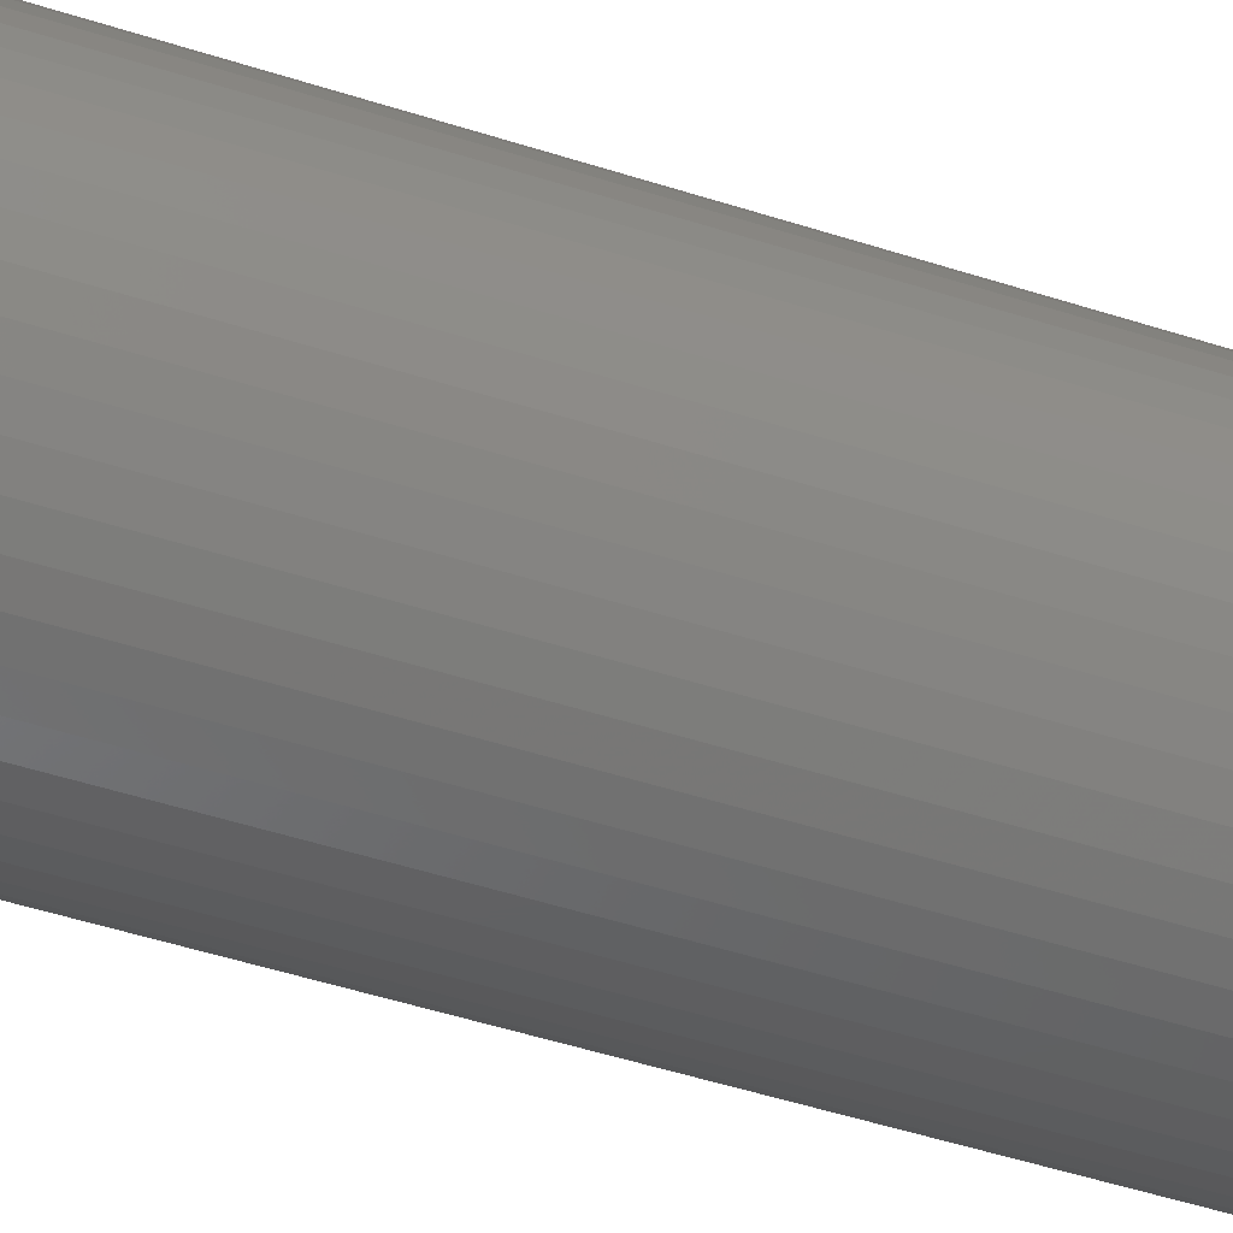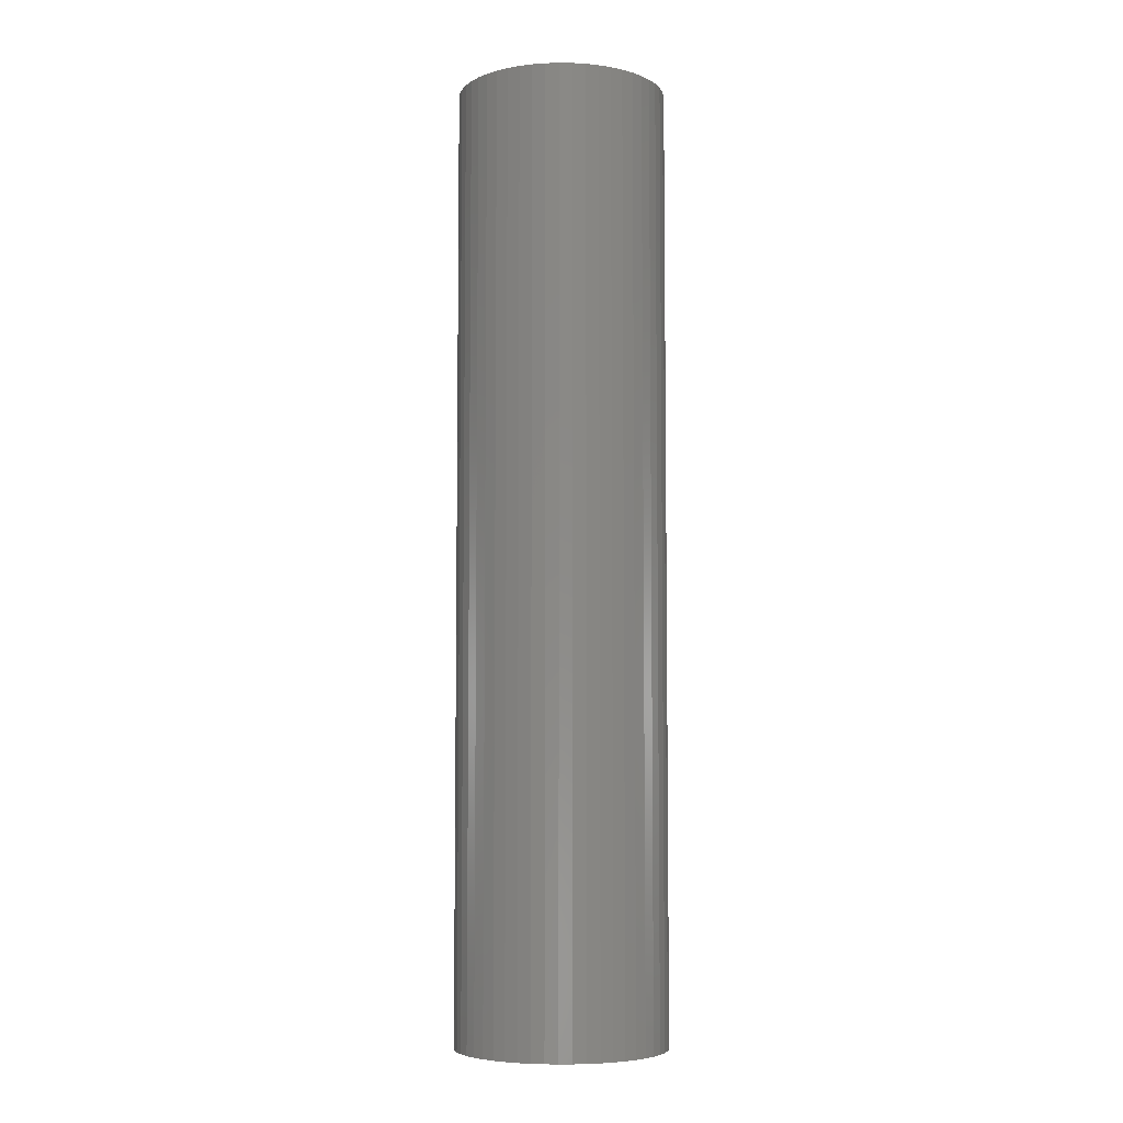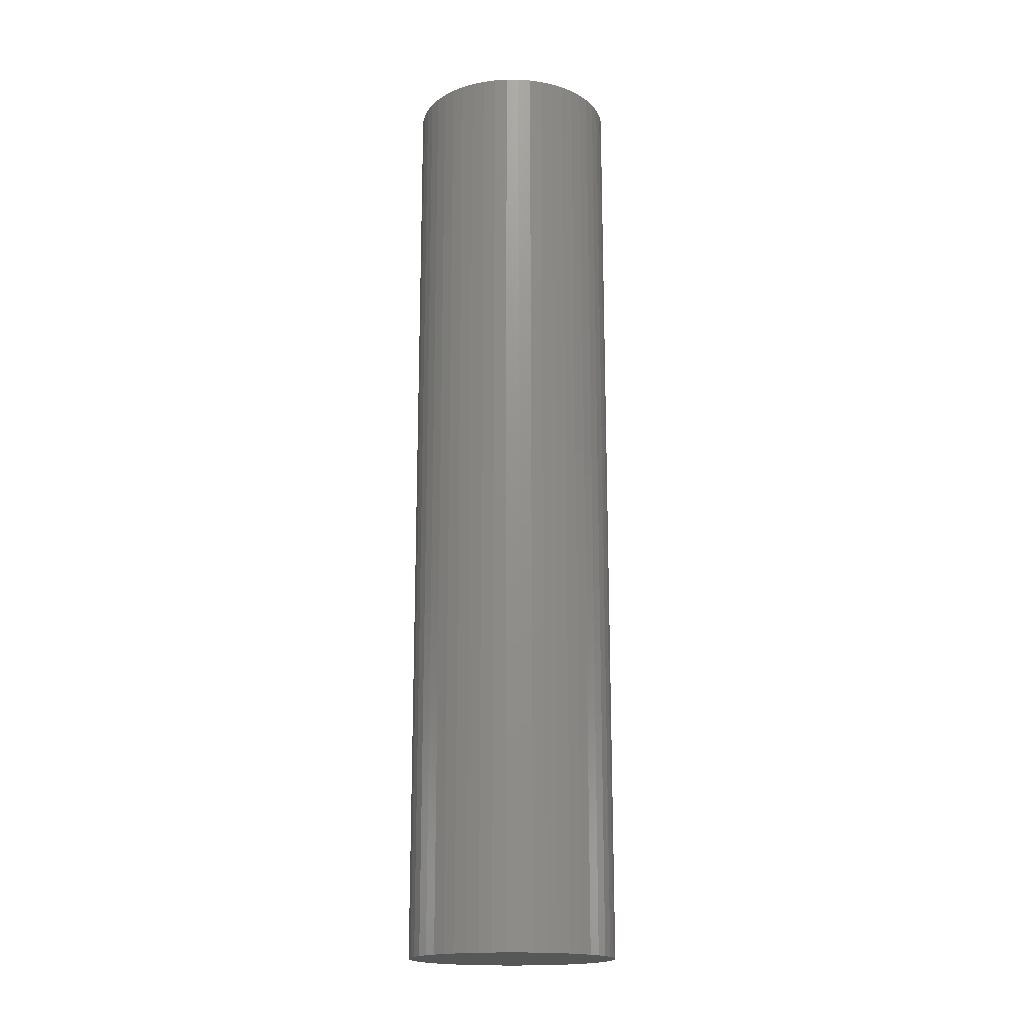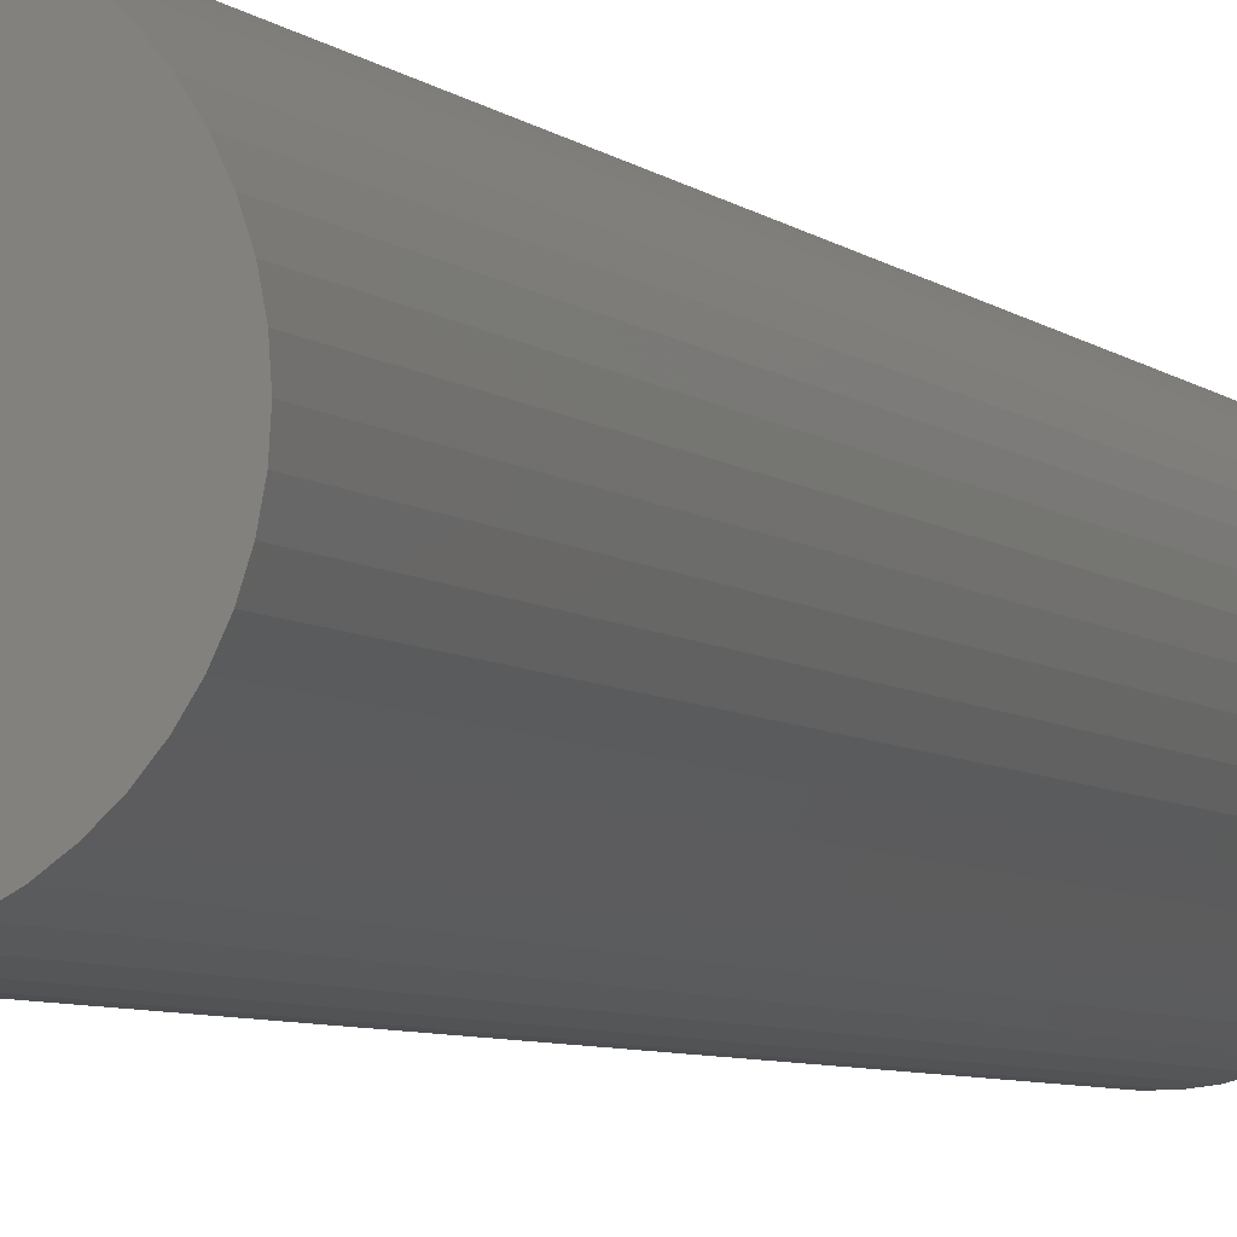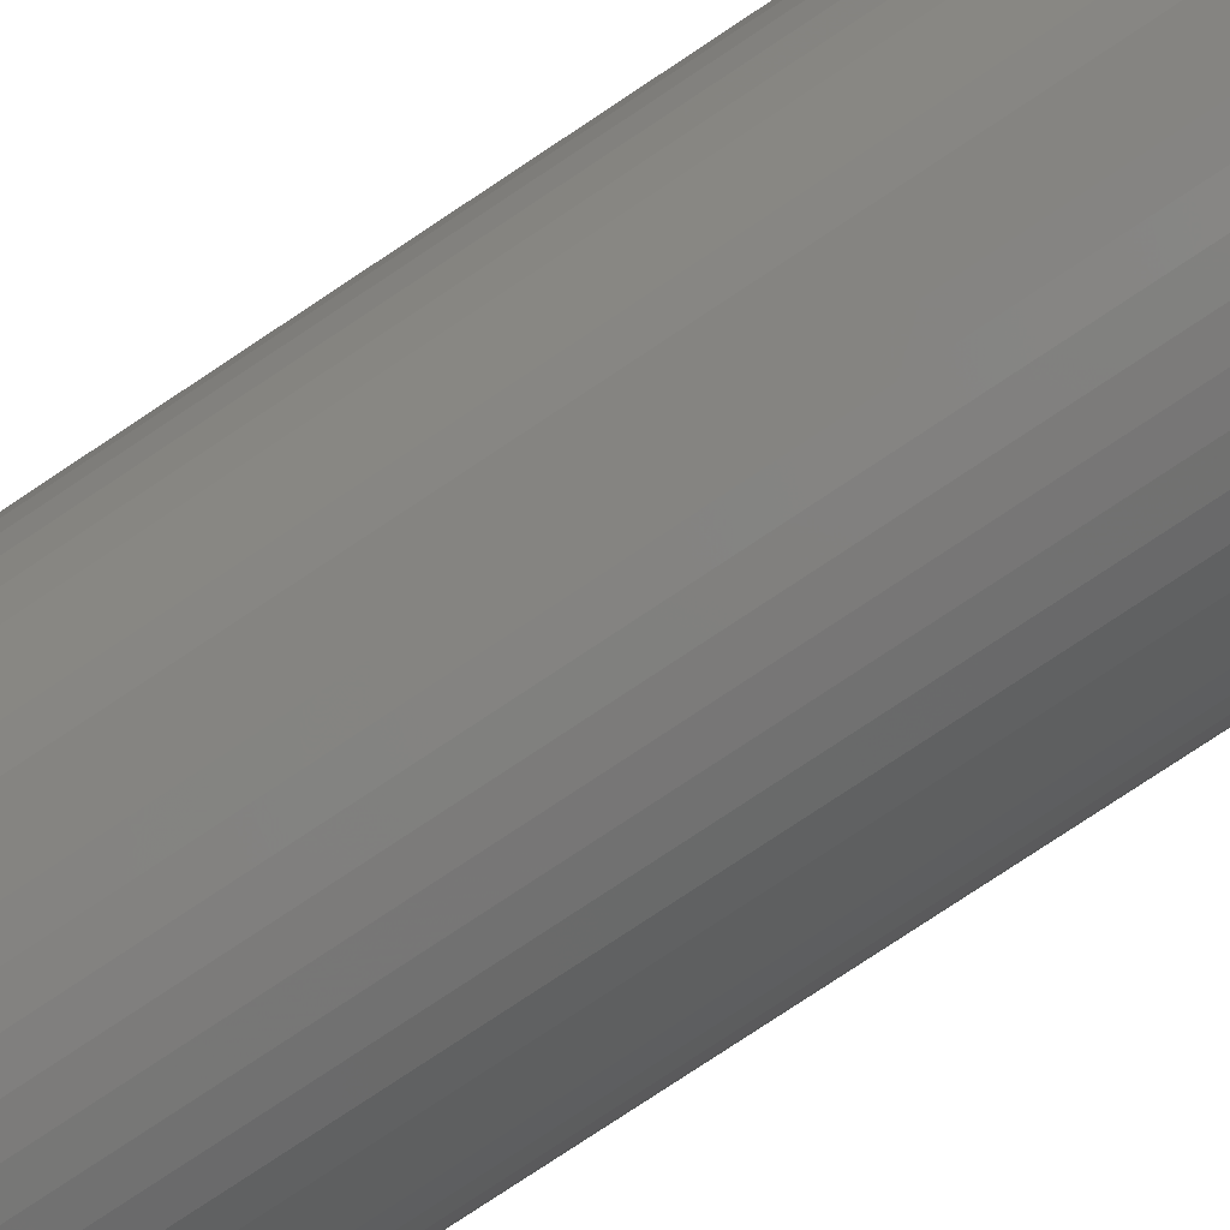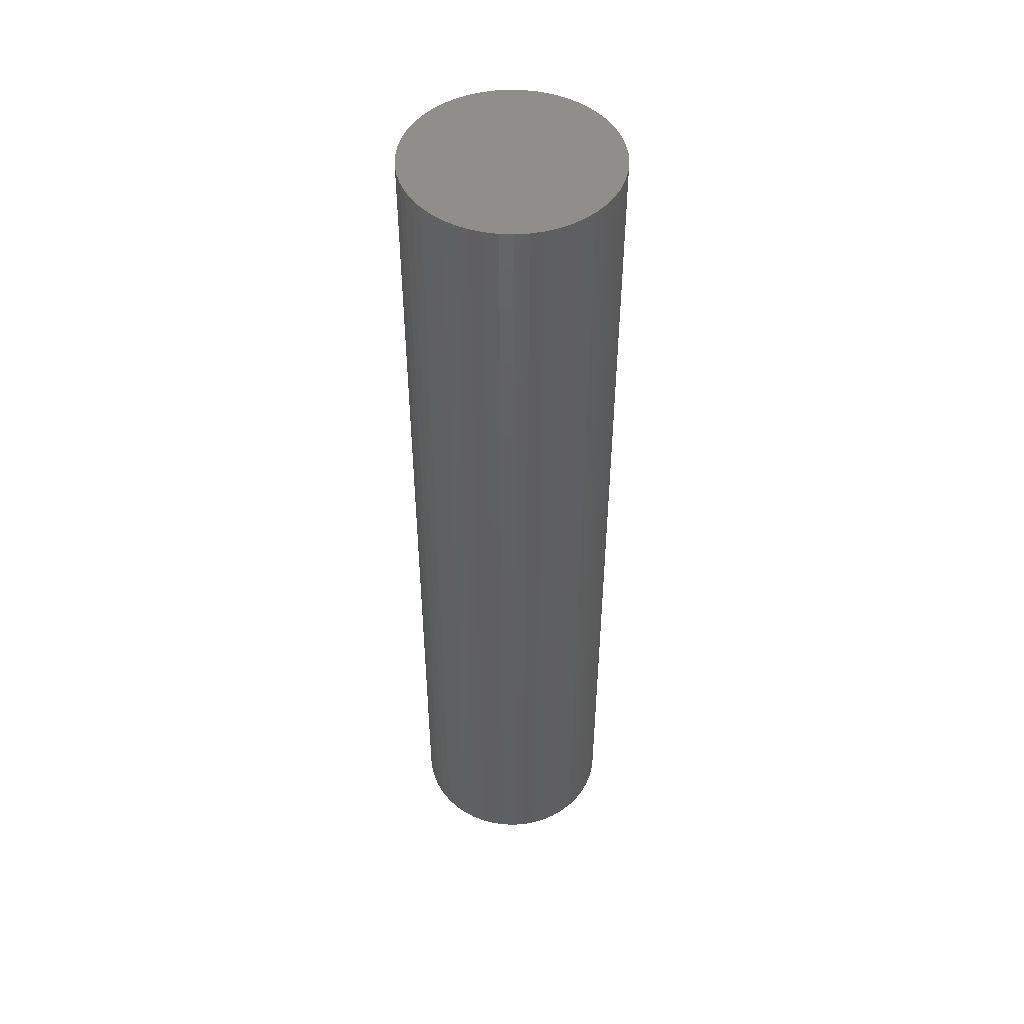
<metadata>
{"format":"stl","ext":"stl","renderer":"f3d","projection":"perspective","resolution":1024,"background":"white","views":[{"elev":-42.8,"azim":-111.8,"up":"+Y"},{"elev":-6.0,"azim":-88.6,"up":"+Z"},{"elev":-17.8,"azim":35.7,"up":"+Z"},{"elev":-4.8,"azim":-160.1,"up":"+Y"},{"elev":-74.8,"azim":-56.0,"up":"+Y"},{"elev":48.5,"azim":-62.3,"up":"+Z"}]}
</metadata>
<code>
# stl→obj: 100 verts, 196 faces
v 3.85 0 17.5
v 3.82 0.4825 -17.5
v 3.82 0.4825 17.5
v 3.85 0 -17.5
v 0.2417 3.842 -17.5
v -0.2417 3.842 17.5
v 0.2417 3.842 17.5
v -0.2417 3.842 -17.5
v 3.82 -0.4825 17.5
v 3.729 0.9575 17.5
v 3.729 -0.9575 17.5
v 3.58 1.417 17.5
v 3.58 -1.417 17.5
v 3.374 1.855 17.5
v 3.374 -1.855 17.5
v 3.115 2.263 17.5
v 3.115 -2.263 17.5
v 2.807 2.636 17.5
v 2.807 -2.636 17.5
v 2.454 2.966 17.5
v 2.454 -2.966 17.5
v 2.063 3.251 17.5
v 2.063 -3.251 17.5
v 1.639 3.484 17.5
v 1.639 -3.484 17.5
v 1.19 3.662 17.5
v 1.19 -3.662 17.5
v 0.7214 3.782 17.5
v 0.7214 -3.782 17.5
v 0.2417 -3.842 17.5
v -0.2417 -3.842 17.5
v -0.7214 3.782 17.5
v -0.7214 -3.782 17.5
v -1.19 3.662 17.5
v -1.19 -3.662 17.5
v -1.639 3.484 17.5
v -1.639 -3.484 17.5
v -2.063 3.251 17.5
v -2.063 -3.251 17.5
v -2.454 2.966 17.5
v -2.454 -2.966 17.5
v -2.807 2.636 17.5
v -2.807 -2.636 17.5
v -3.115 2.263 17.5
v -3.115 -2.263 17.5
v -3.374 1.855 17.5
v -3.374 -1.855 17.5
v -3.58 1.417 17.5
v -3.58 -1.417 17.5
v -3.729 0.9575 17.5
v -3.729 -0.9575 17.5
v -3.82 0.4825 17.5
v -3.82 -0.4825 17.5
v -3.85 0 17.5
v 3.82 -0.4825 -17.5
v 3.729 -0.9575 -17.5
v 3.729 0.9575 -17.5
v 3.58 -1.417 -17.5
v 3.58 1.417 -17.5
v 3.374 -1.855 -17.5
v 3.374 1.855 -17.5
v 3.115 -2.263 -17.5
v 3.115 2.263 -17.5
v 2.807 -2.636 -17.5
v 2.807 2.636 -17.5
v 2.454 -2.966 -17.5
v 2.454 2.966 -17.5
v 2.063 -3.251 -17.5
v 2.063 3.251 -17.5
v 1.639 -3.484 -17.5
v 1.639 3.484 -17.5
v 1.19 -3.662 -17.5
v 1.19 3.662 -17.5
v 0.7214 -3.782 -17.5
v 0.7214 3.782 -17.5
v 0.2417 -3.842 -17.5
v -0.2417 -3.842 -17.5
v -0.7214 -3.782 -17.5
v -0.7214 3.782 -17.5
v -1.19 -3.662 -17.5
v -1.19 3.662 -17.5
v -1.639 -3.484 -17.5
v -1.639 3.484 -17.5
v -2.063 -3.251 -17.5
v -2.063 3.251 -17.5
v -2.454 -2.966 -17.5
v -2.454 2.966 -17.5
v -2.807 -2.636 -17.5
v -2.807 2.636 -17.5
v -3.115 -2.263 -17.5
v -3.115 2.263 -17.5
v -3.374 -1.855 -17.5
v -3.374 1.855 -17.5
v -3.58 -1.417 -17.5
v -3.58 1.417 -17.5
v -3.729 -0.9575 -17.5
v -3.729 0.9575 -17.5
v -3.82 -0.4825 -17.5
v -3.82 0.4825 -17.5
v -3.85 0 -17.5
f 1 2 3
f 2 1 4
f 5 6 7
f 6 5 8
f 3 9 1
f 10 9 3
f 10 11 9
f 12 11 10
f 12 13 11
f 14 13 12
f 14 15 13
f 16 15 14
f 16 17 15
f 18 17 16
f 18 19 17
f 20 19 18
f 20 21 19
f 22 21 20
f 22 23 21
f 24 23 22
f 24 25 23
f 26 25 24
f 26 27 25
f 28 27 26
f 28 29 27
f 7 29 28
f 7 30 29
f 6 30 7
f 6 31 30
f 32 31 6
f 32 33 31
f 34 33 32
f 34 35 33
f 36 35 34
f 36 37 35
f 38 37 36
f 38 39 37
f 40 39 38
f 40 41 39
f 42 41 40
f 42 43 41
f 44 43 42
f 44 45 43
f 46 45 44
f 46 47 45
f 48 47 46
f 48 49 47
f 50 49 48
f 50 51 49
f 52 51 50
f 52 53 51
f 53 52 54
f 55 2 4
f 56 2 55
f 56 57 2
f 58 57 56
f 58 59 57
f 60 59 58
f 60 61 59
f 62 61 60
f 62 63 61
f 64 63 62
f 64 65 63
f 66 65 64
f 66 67 65
f 68 67 66
f 68 69 67
f 70 69 68
f 70 71 69
f 72 71 70
f 72 73 71
f 74 73 72
f 74 75 73
f 76 75 74
f 76 5 75
f 77 5 76
f 77 8 5
f 78 8 77
f 78 79 8
f 80 79 78
f 80 81 79
f 82 81 80
f 82 83 81
f 84 83 82
f 84 85 83
f 86 85 84
f 86 87 85
f 88 87 86
f 88 89 87
f 90 89 88
f 90 91 89
f 92 91 90
f 92 93 91
f 94 93 92
f 94 95 93
f 96 95 94
f 96 97 95
f 98 97 96
f 98 99 97
f 99 98 100
f 87 42 40
f 42 87 89
f 12 61 14
f 61 12 59
f 71 26 24
f 26 71 73
f 67 22 20
f 22 67 69
f 95 46 93
f 46 95 48
f 97 48 95
f 48 97 50
f 83 38 36
f 38 83 85
f 79 34 32
f 34 79 81
f 13 56 11
f 56 13 58
f 3 57 10
f 57 3 2
f 65 20 18
f 20 65 67
f 14 63 16
f 63 14 61
f 73 28 26
f 28 73 75
f 91 42 89
f 42 91 44
f 81 36 34
f 36 81 83
f 8 32 6
f 32 8 79
f 9 4 1
f 4 9 55
f 88 41 43
f 41 88 86
f 90 47 92
f 47 90 45
f 77 30 31
f 30 77 76
f 70 23 25
f 23 70 68
f 66 19 21
f 19 66 64
f 15 58 13
f 58 15 60
f 17 60 15
f 60 17 62
f 10 59 12
f 59 10 57
f 16 65 18
f 65 16 63
f 75 7 28
f 7 75 5
f 69 24 22
f 24 69 71
f 93 44 91
f 44 93 46
f 99 50 97
f 50 99 52
f 100 52 99
f 52 100 54
f 85 40 38
f 40 85 87
f 11 55 9
f 55 11 56
f 82 35 37
f 35 82 80
f 92 49 94
f 49 92 47
f 88 45 90
f 45 88 43
f 94 51 96
f 51 94 49
f 98 54 100
f 54 98 53
f 72 25 27
f 25 72 70
f 74 27 29
f 27 74 72
f 76 29 30
f 29 76 74
f 19 62 17
f 62 19 64
f 78 31 33
f 31 78 77
f 86 39 41
f 39 86 84
f 84 37 39
f 37 84 82
f 96 53 98
f 53 96 51
f 68 21 23
f 21 68 66
f 80 33 35
f 33 80 78

</code>
